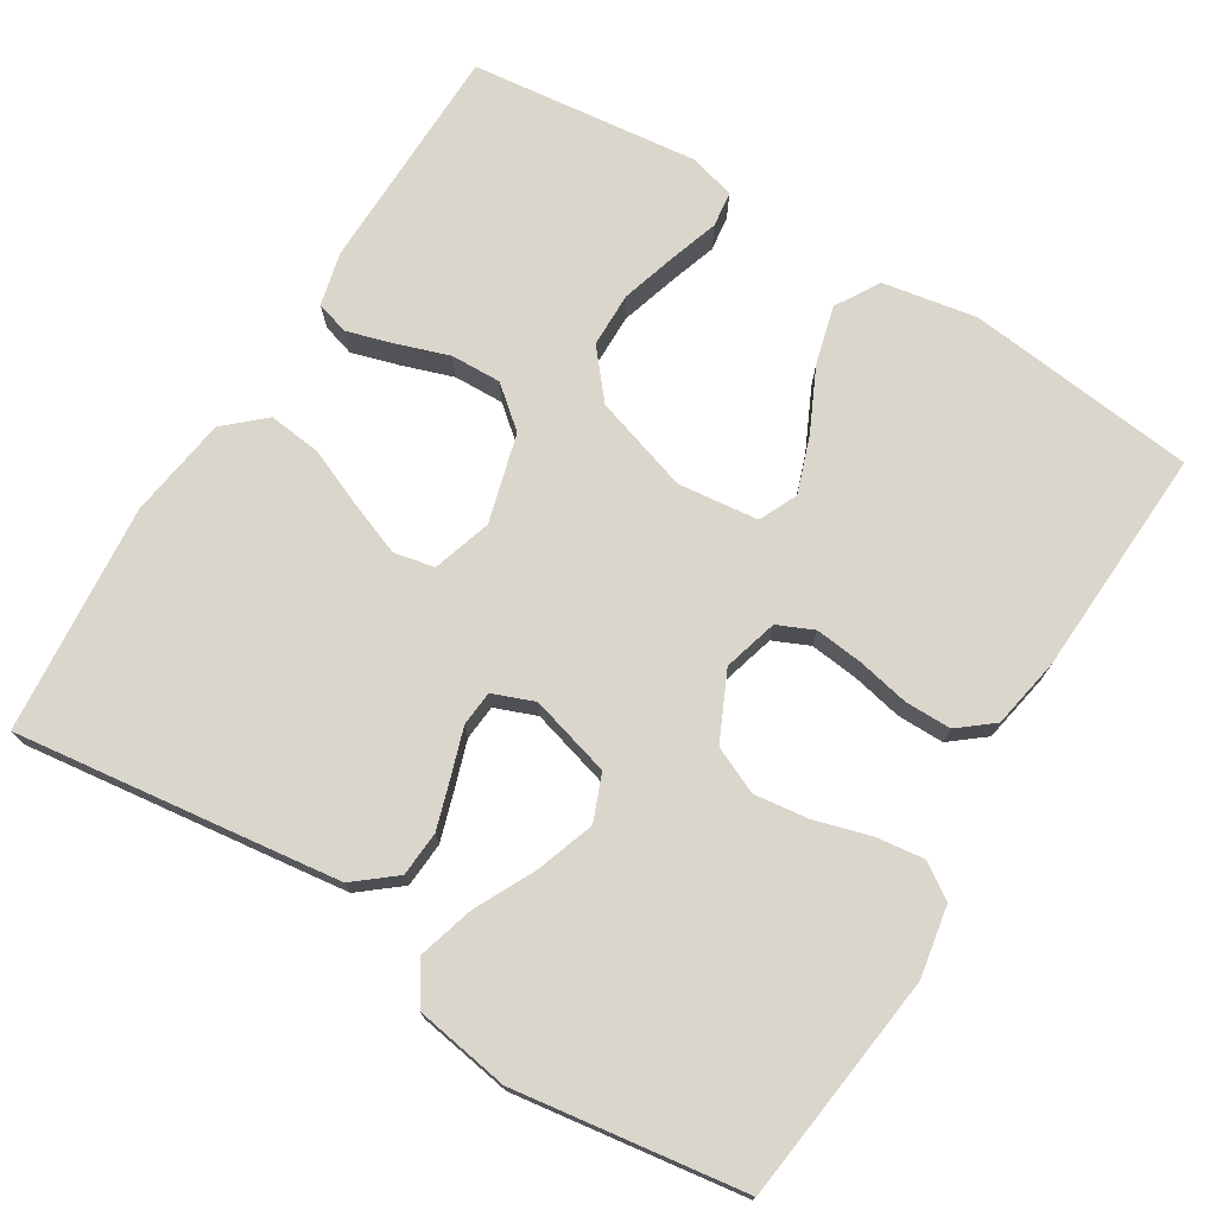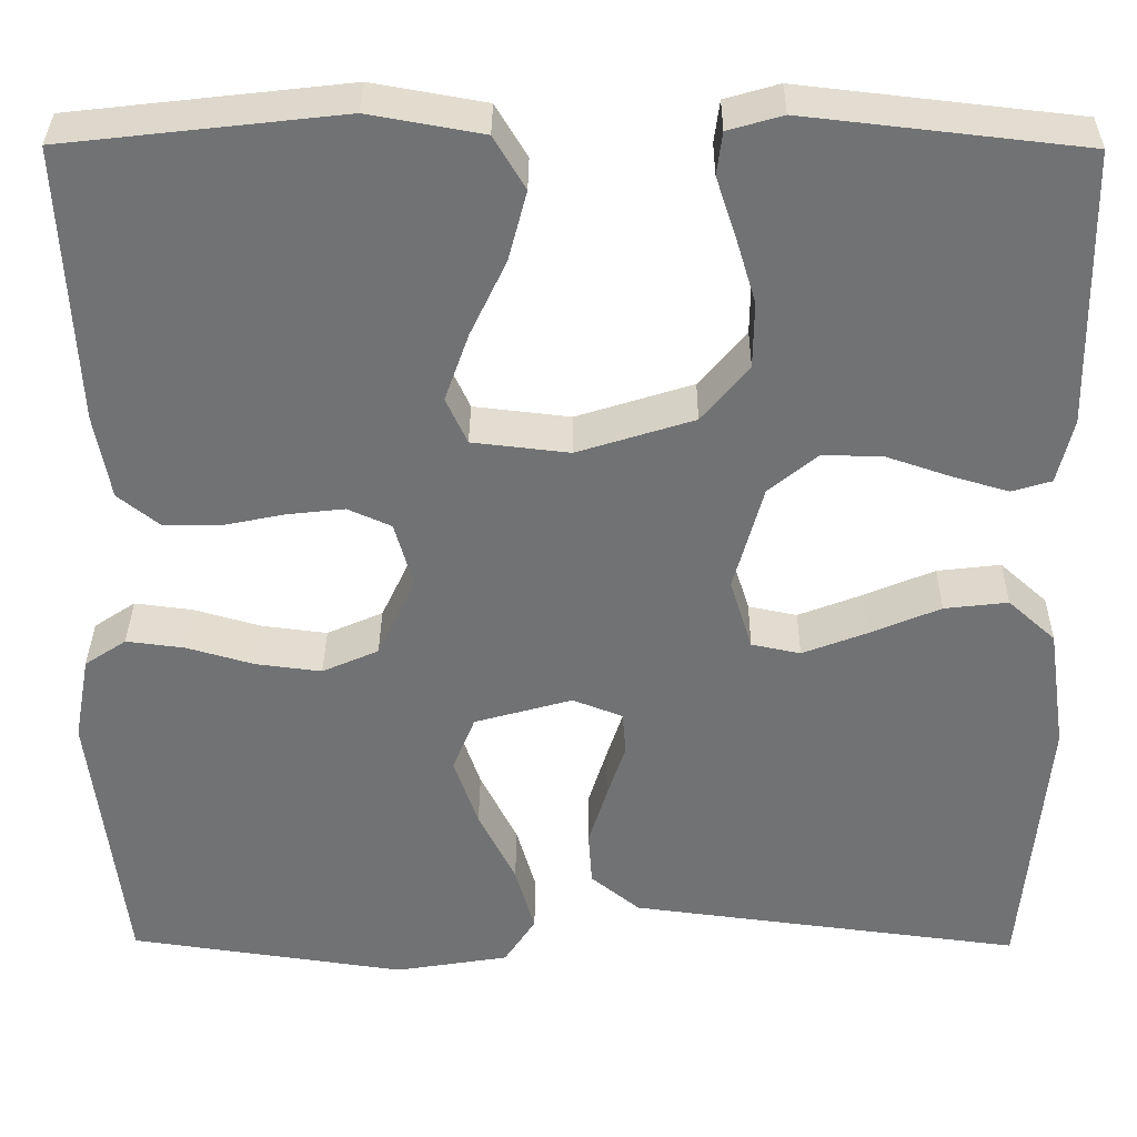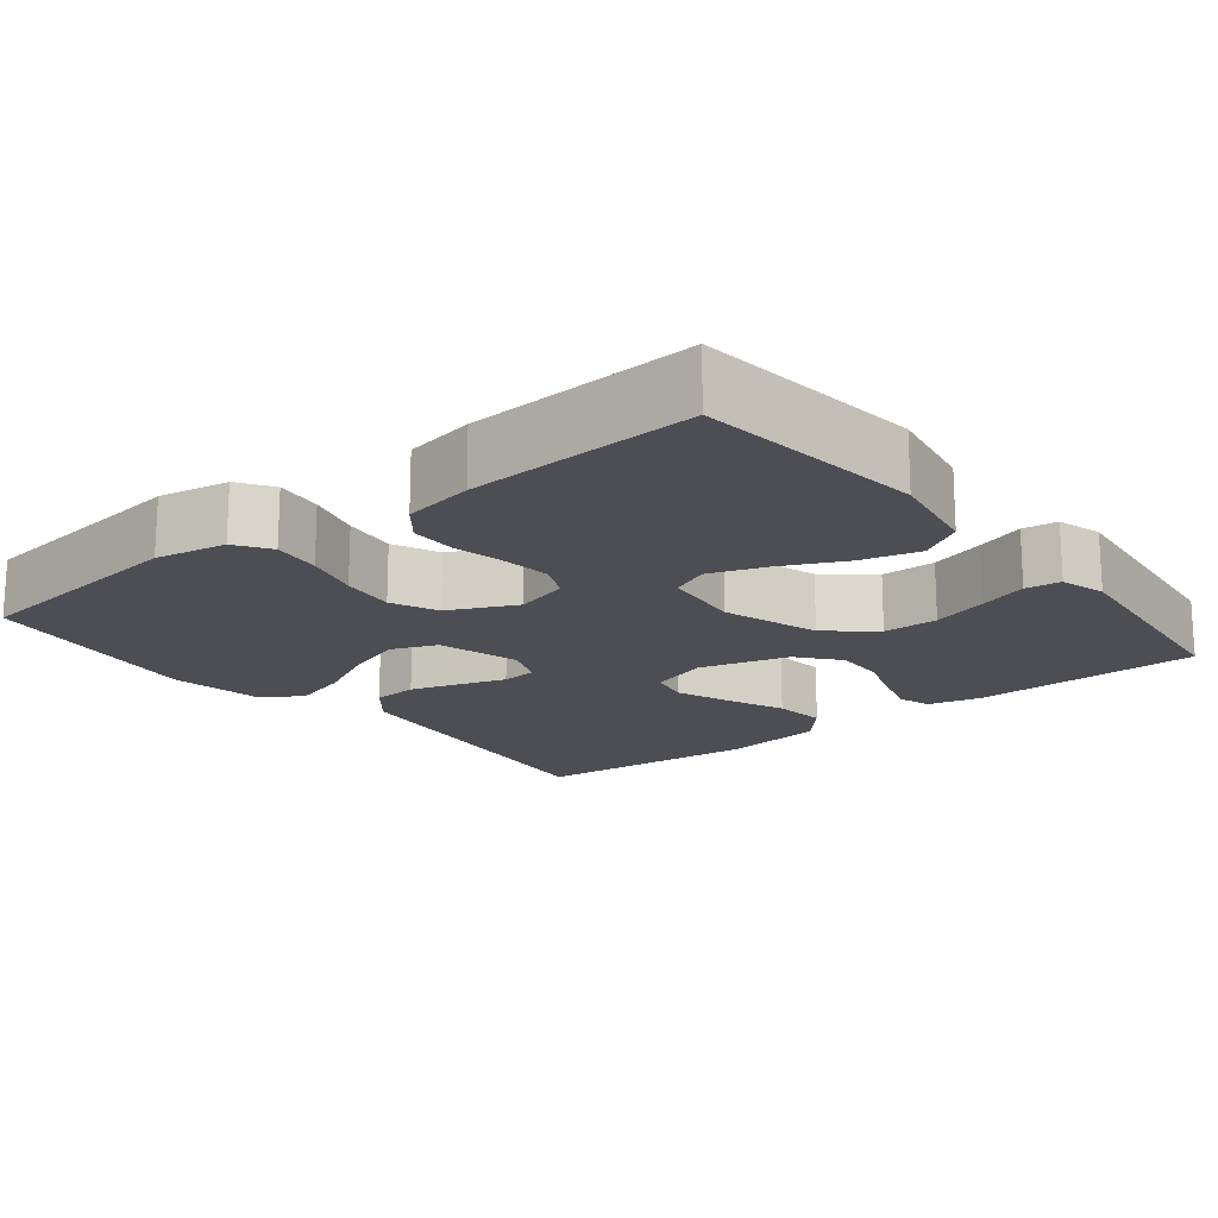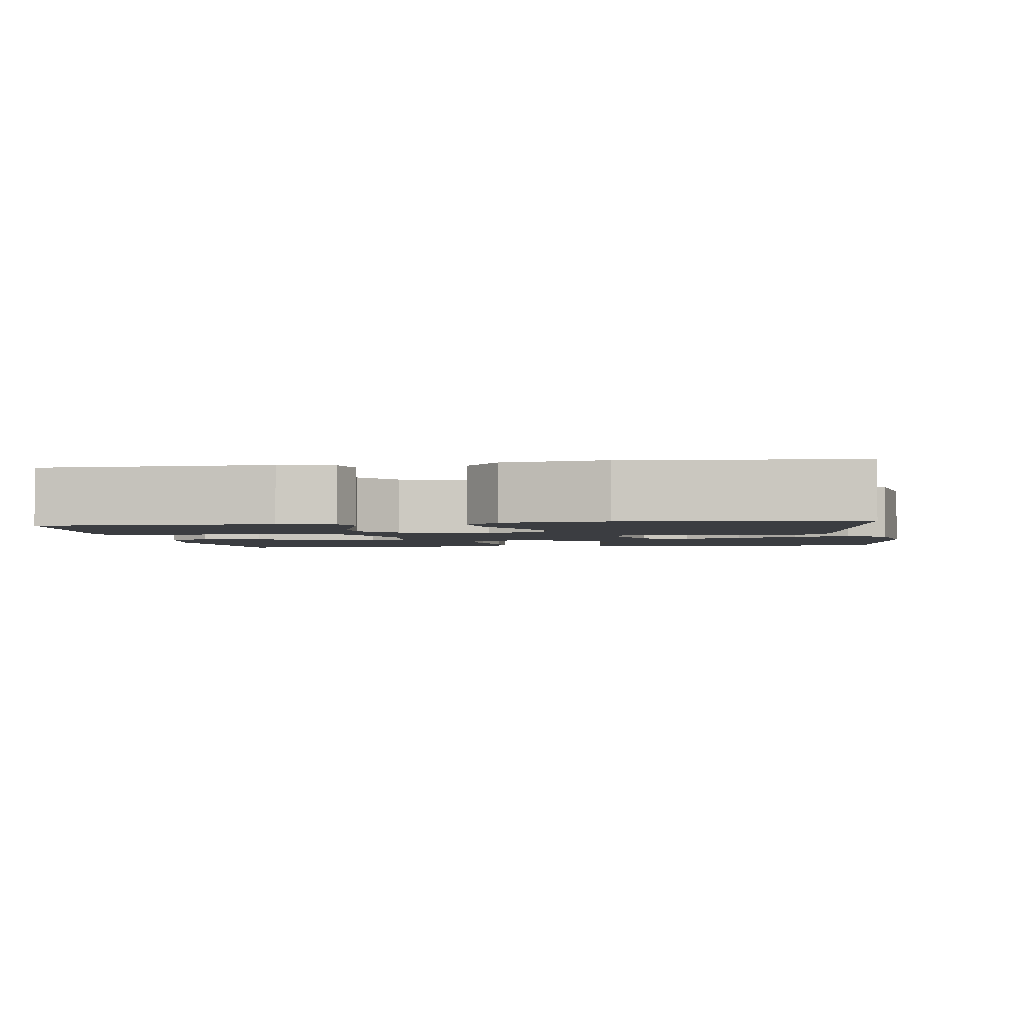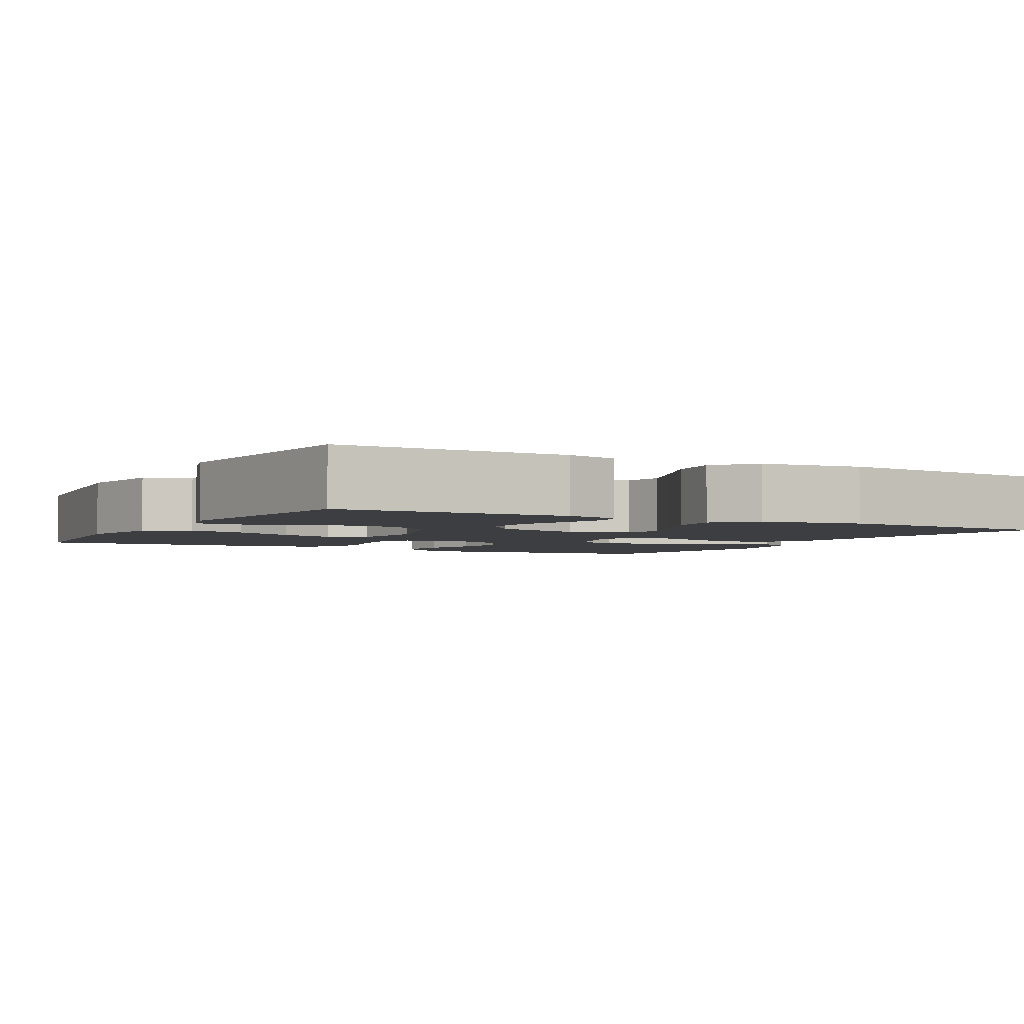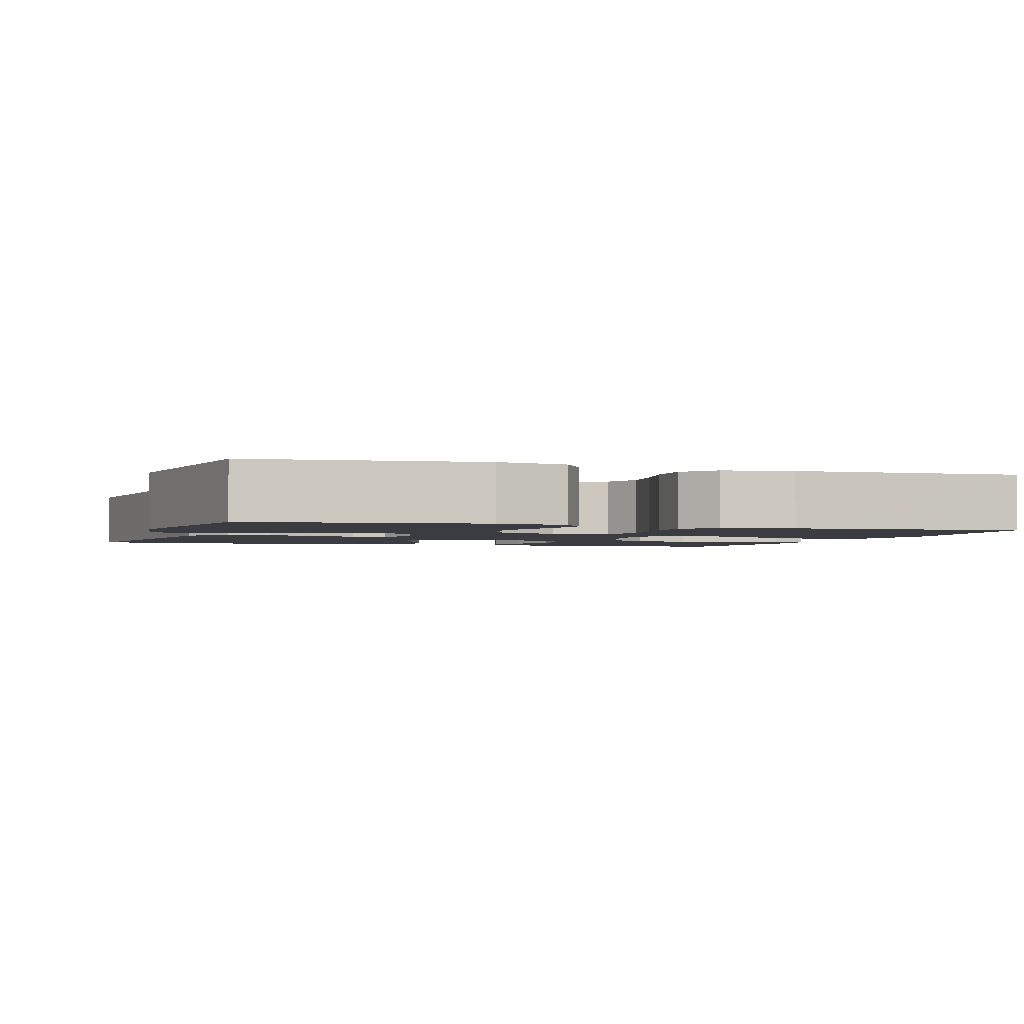
<metadata>
{"format":"obj","ext":"obj","renderer":"f3d","projection":"perspective","resolution":1024,"background":"white","views":[{"elev":73.9,"azim":-148.4,"up":"+Y"},{"elev":34.4,"azim":0.5,"up":"+Z"},{"elev":-17.4,"azim":-51.4,"up":"+Y"},{"elev":-2.5,"azim":98.7,"up":"+Y"},{"elev":-3.2,"azim":61.2,"up":"+Y"},{"elev":-2.2,"azim":-108.4,"up":"+Y"}]}
</metadata>
<code>
v -0.5 0.07 0.5
v -0.2 0.07 0.534
v -0.077 0.07 0.512
v -0.043 0.07 0.455
v -0.063 0.07 0.379
v -0.102 0.07 0.297
v -0.128 0.07 0.223
v -0.105 0.07 0.173
v 0 0.07 0.161
v 0.126 0.07 0.201
v 0.177 0.07 0.262
v 0.178 0.07 0.334
v 0.156 0.07 0.407
v 0.135 0.07 0.471
v 0.141 0.07 0.517
v 0.2 0.07 0.534
v 0.5 0.07 0.5
v 0.505 0.07 0.2
v 0.488 0.07 0.13
v 0.445 0.07 0.117
v 0.384 0.07 0.135
v 0.316 0.07 0.158
v 0.25 0.07 0.16
v 0.197 0.07 0.116
v 0.165 0.07 0
v 0.189 0.07 -0.077
v 0.242 0.07 -0.088
v 0.312 0.07 -0.061
v 0.388 0.07 -0.029
v 0.457 0.07 -0.021
v 0.508 0.07 -0.067
v 0.527 0.07 -0.2
v 0.5 0.07 -0.5
v 0.2 0.07 -0.462
v 0.075 0.07 -0.446
v 0.022 0.07 -0.403
v 0.018 0.07 -0.344
v 0.038 0.07 -0.28
v 0.058 0.07 -0.219
v 0.054 0.07 -0.173
v 0 0.07 -0.152
v -0.106 0.07 -0.182
v -0.13 0.07 -0.242
v -0.104 0.07 -0.318
v -0.064 0.07 -0.398
v -0.043 0.07 -0.471
v -0.077 0.07 -0.523
v -0.2 0.07 -0.543
v -0.5 0.07 -0.5
v -0.536 0.07 -0.2
v -0.519 0.07 -0.107
v -0.474 0.07 -0.077
v -0.411 0.07 -0.085
v -0.338 0.07 -0.106
v -0.267 0.07 -0.115
v -0.206 0.07 -0.088
v -0.165 0.07 0
v -0.185 0.07 0.071
v -0.232 0.07 0.092
v -0.295 0.07 0.085
v -0.362 0.07 0.071
v -0.423 0.07 0.071
v -0.468 0.07 0.107
v -0.485 0.07 0.2
v -0.5 0 0.5
v -0.2 0 0.534
v -0.077 0 0.512
v -0.043 0 0.455
v -0.063 0 0.379
v -0.102 0 0.297
v -0.128 0 0.223
v -0.105 0 0.173
v 0 0 0.161
v 0.126 0 0.201
v 0.177 0 0.262
v 0.178 0 0.334
v 0.156 0 0.407
v 0.135 0 0.471
v 0.141 0 0.517
v 0.2 0 0.534
v 0.5 0 0.5
v 0.505 0 0.2
v 0.488 0 0.13
v 0.445 0 0.117
v 0.384 0 0.135
v 0.316 0 0.158
v 0.25 0 0.16
v 0.197 0 0.116
v 0.165 0 0
v 0.189 0 -0.077
v 0.242 0 -0.088
v 0.312 0 -0.061
v 0.388 0 -0.029
v 0.457 0 -0.021
v 0.508 0 -0.067
v 0.527 0 -0.2
v 0.5 0 -0.5
v 0.2 0 -0.462
v 0.075 0 -0.446
v 0.022 0 -0.403
v 0.018 0 -0.344
v 0.038 0 -0.28
v 0.058 0 -0.219
v 0.054 0 -0.173
v 0 0 -0.152
v -0.106 0 -0.182
v -0.13 0 -0.242
v -0.104 0 -0.318
v -0.064 0 -0.398
v -0.043 0 -0.471
v -0.077 0 -0.523
v -0.2 0 -0.543
v -0.5 0 -0.5
v -0.536 0 -0.2
v -0.519 0 -0.107
v -0.474 0 -0.077
v -0.411 0 -0.085
v -0.338 0 -0.106
v -0.267 0 -0.115
v -0.206 0 -0.088
v -0.165 0 0
v -0.185 0 0.071
v -0.232 0 0.092
v -0.295 0 0.085
v -0.362 0 0.071
v -0.423 0 0.071
v -0.468 0 0.107
v -0.485 0 0.2
f 4 5 6
f 3 4 6
f 2 3 6
f 1 2 6
f 64 1 6
f 63 64 6
f 62 63 6
f 61 62 6
f 60 61 6
f 59 60 6 7
f 58 59 7 8
f 57 58 8 9
f 56 57 9 10
f 52 53 54
f 51 52 54
f 50 51 54
f 49 50 54
f 48 49 54
f 47 48 54
f 46 47 54
f 45 46 54
f 44 45 54
f 43 44 54 55
f 42 43 55 56
f 37 38 39
f 36 37 39
f 35 36 39
f 34 35 39
f 33 34 39
f 32 33 39
f 31 32 39
f 30 31 39
f 29 30 39
f 28 29 39
f 27 28 39 40
f 26 27 40 41
f 20 21 22
f 19 20 22
f 18 19 22
f 17 18 22
f 16 17 22
f 15 16 22
f 14 15 22
f 13 14 22
f 12 13 22 23
f 11 12 23 24
f 41 42 56 10
f 25 26 41
f 24 25 41
f 11 24 41
f 10 11 41
f 70 69 68
f 70 68 67
f 70 67 66
f 70 66 65
f 70 65 128
f 70 128 127
f 70 127 126
f 70 126 125
f 70 125 124
f 71 70 124 123
f 72 71 123 122
f 73 72 122 121
f 74 73 121 120
f 118 117 116
f 118 116 115
f 118 115 114
f 118 114 113
f 118 113 112
f 118 112 111
f 118 111 110
f 118 110 109
f 118 109 108
f 119 118 108 107
f 120 119 107 106
f 103 102 101
f 103 101 100
f 103 100 99
f 103 99 98
f 103 98 97
f 103 97 96
f 103 96 95
f 103 95 94
f 103 94 93
f 103 93 92
f 104 103 92 91
f 105 104 91 90
f 86 85 84
f 86 84 83
f 86 83 82
f 86 82 81
f 86 81 80
f 86 80 79
f 86 79 78
f 86 78 77
f 87 86 77 76
f 88 87 76 75
f 74 120 106 105
f 105 90 89
f 105 89 88
f 105 88 75
f 105 75 74
f 1 65 66 2
f 2 66 67 3
f 3 67 68 4
f 4 68 69 5
f 5 69 70 6
f 6 70 71 7
f 7 71 72 8
f 8 72 73 9
f 9 73 74 10
f 10 74 75 11
f 11 75 76 12
f 12 76 77 13
f 13 77 78 14
f 14 78 79 15
f 15 79 80 16
f 16 80 81 17
f 17 81 82 18
f 18 82 83 19
f 19 83 84 20
f 20 84 85 21
f 21 85 86 22
f 22 86 87 23
f 23 87 88 24
f 24 88 89 25
f 25 89 90 26
f 26 90 91 27
f 27 91 92 28
f 28 92 93 29
f 29 93 94 30
f 30 94 95 31
f 31 95 96 32
f 32 96 97 33
f 33 97 98 34
f 34 98 99 35
f 35 99 100 36
f 36 100 101 37
f 37 101 102 38
f 38 102 103 39
f 39 103 104 40
f 40 104 105 41
f 41 105 106 42
f 42 106 107 43
f 43 107 108 44
f 44 108 109 45
f 45 109 110 46
f 46 110 111 47
f 47 111 112 48
f 48 112 113 49
f 49 113 114 50
f 50 114 115 51
f 51 115 116 52
f 52 116 117 53
f 53 117 118 54
f 54 118 119 55
f 55 119 120 56
f 56 120 121 57
f 57 121 122 58
f 58 122 123 59
f 59 123 124 60
f 60 124 125 61
f 61 125 126 62
f 62 126 127 63
f 63 127 128 64
f 64 128 65 1

</code>
